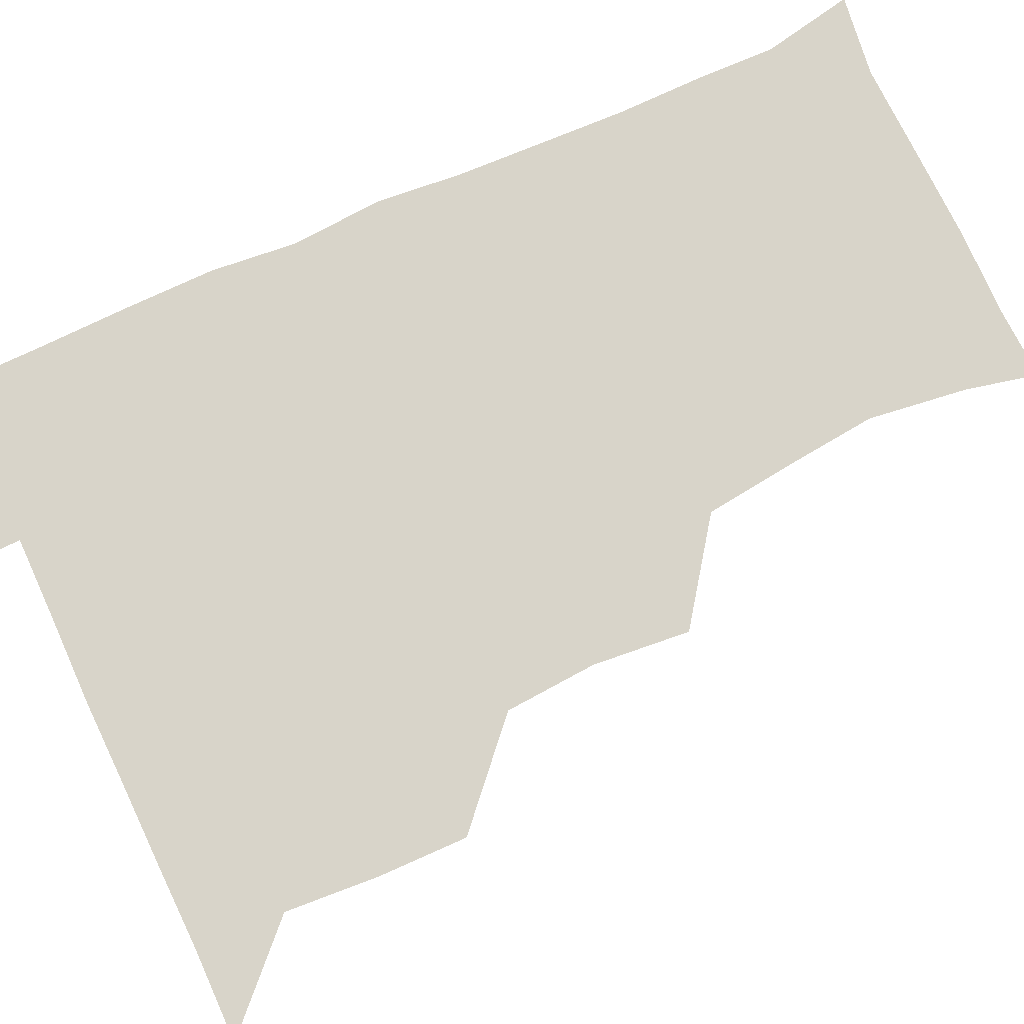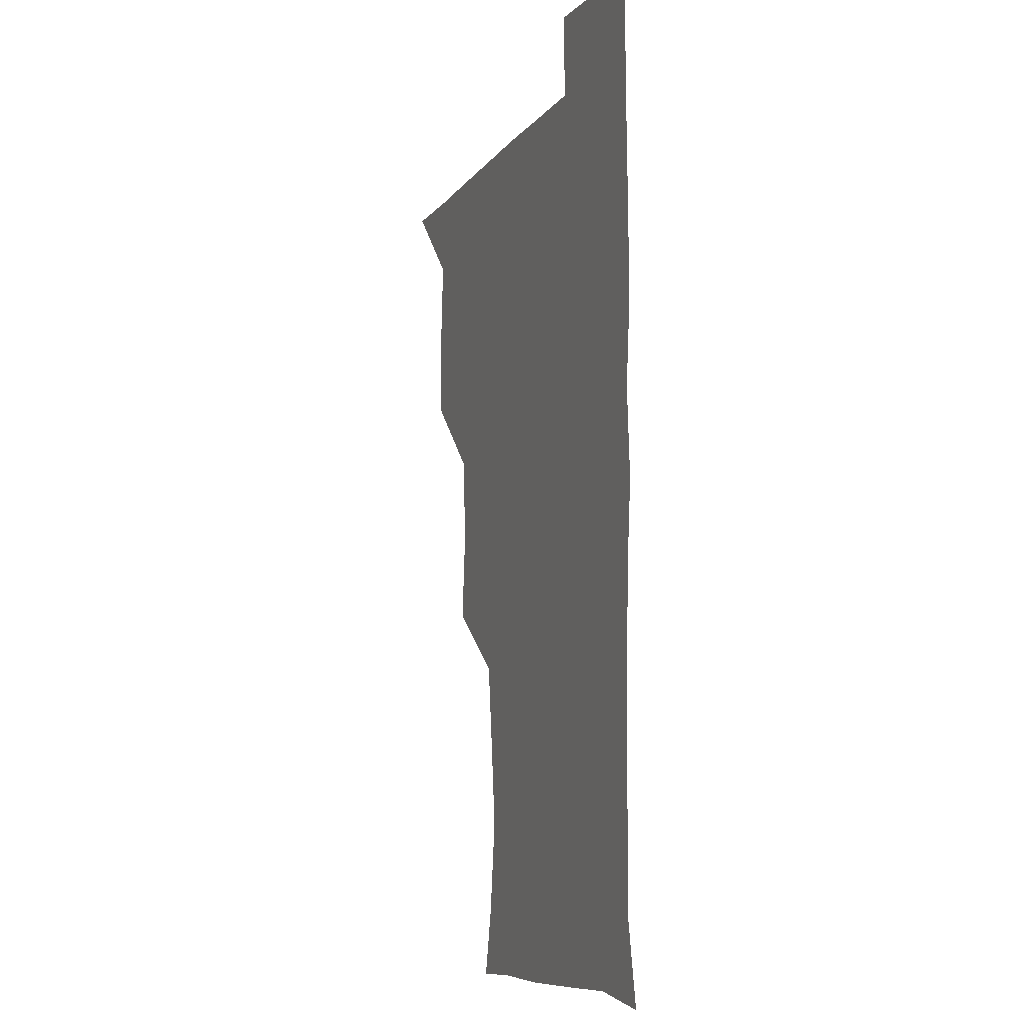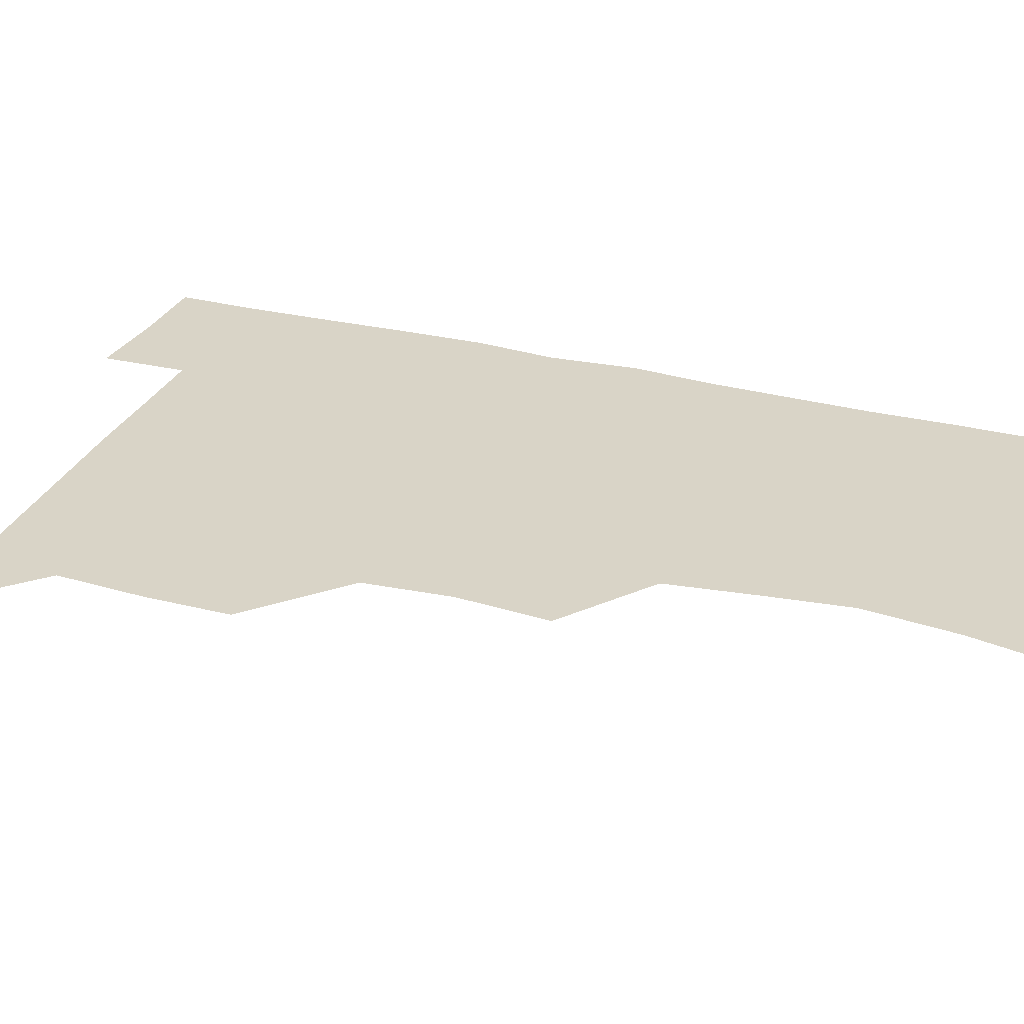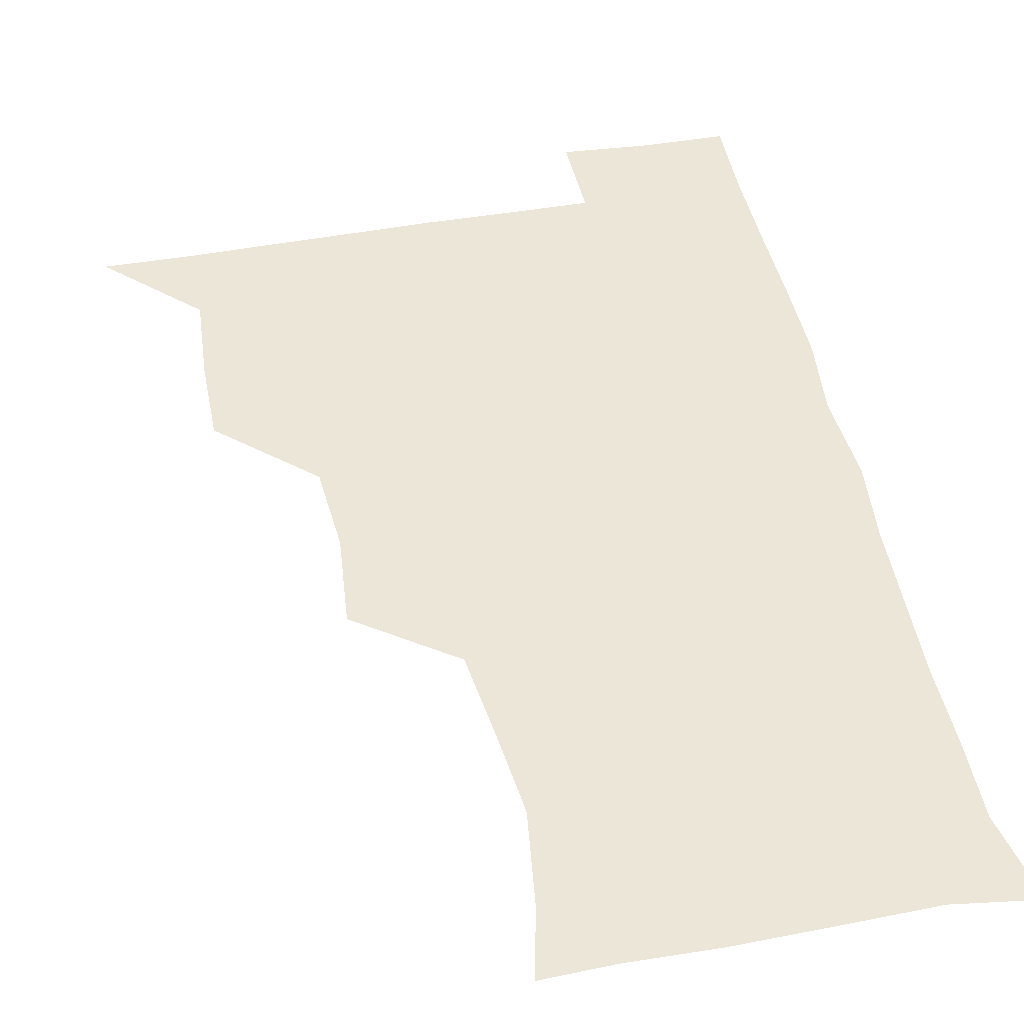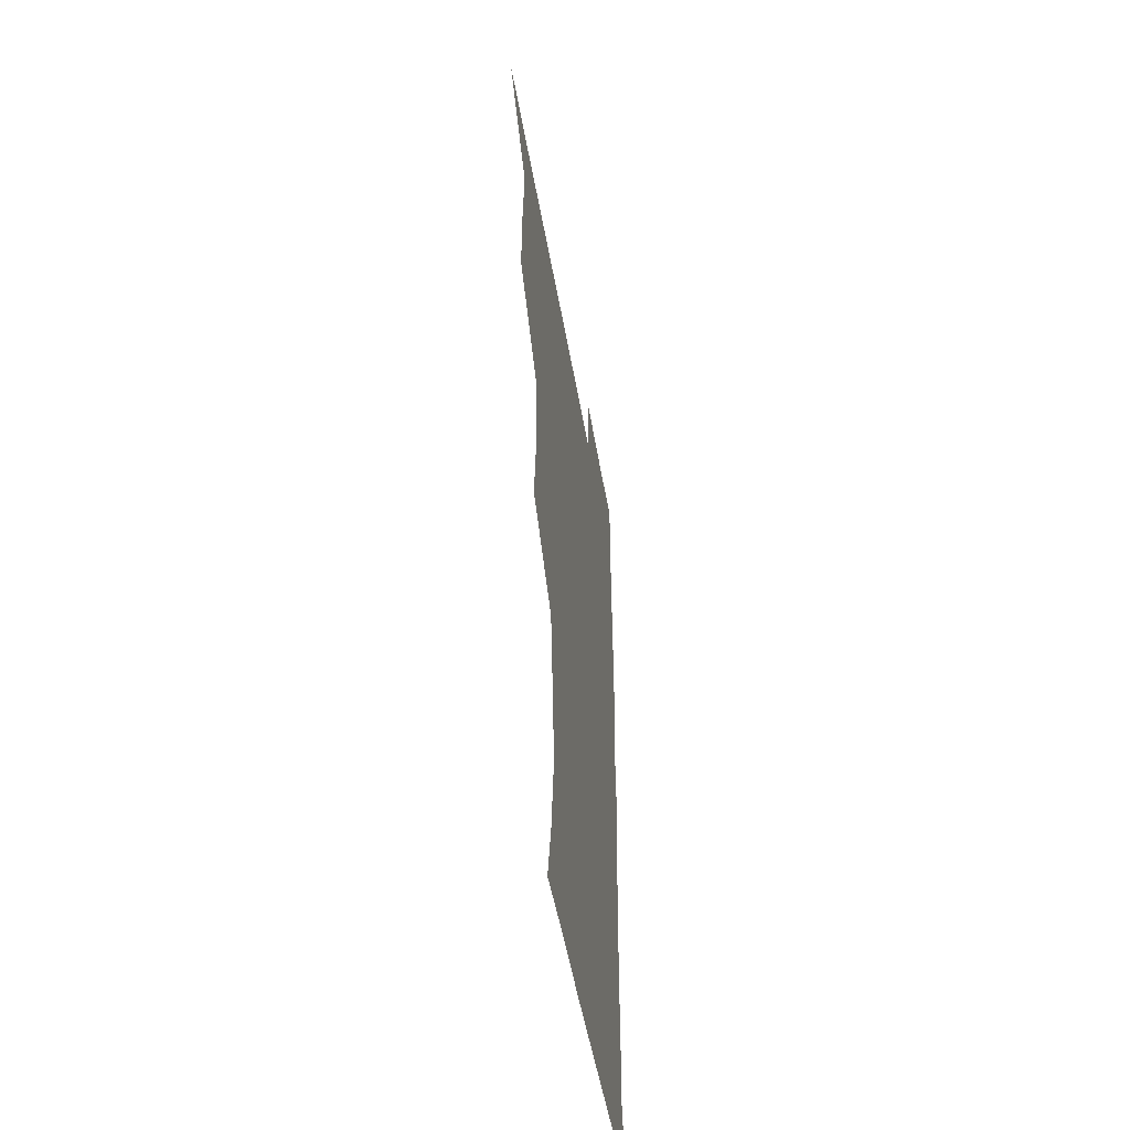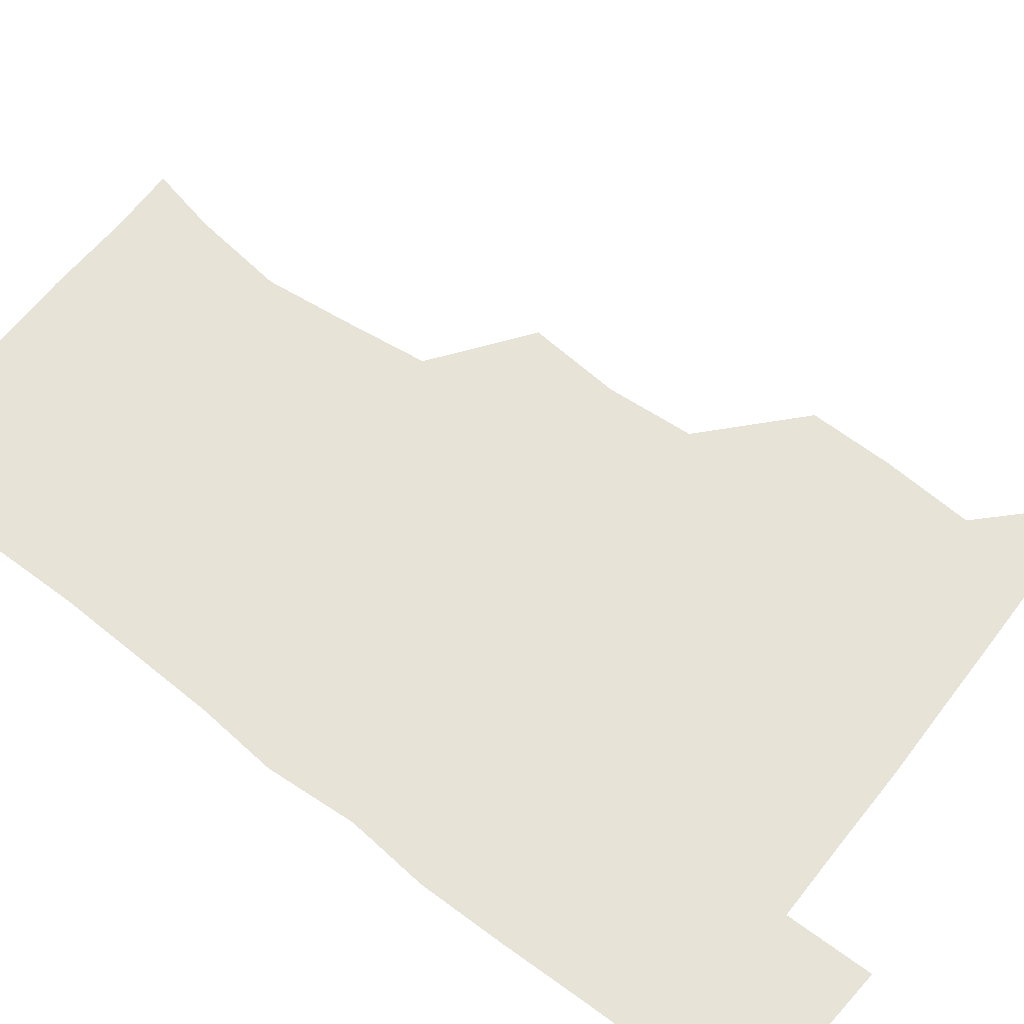
<metadata>
{"format":"obj","ext":"obj","renderer":"f3d","projection":"perspective","resolution":1024,"background":"white","views":[{"elev":75.1,"azim":-114.6,"up":"+Z"},{"elev":-8.3,"azim":70.1,"up":"+Y"},{"elev":28.8,"azim":-69.5,"up":"+Z"},{"elev":46.2,"azim":-11.5,"up":"+Z"},{"elev":-51.0,"azim":-80.3,"up":"+Y"},{"elev":61.9,"azim":127.8,"up":"+Z"}]}
</metadata>
<code>
v 480.5 510 0
v 509.1 416.7 0
v 509.4 447.2 0
v 511.6 479.5 0
v 512.5 509.8 0
v 540.4 322.3 0
v 543.4 355.7 0
v 541.2 387.3 0
v 541.4 420.1 0
v 544 452.4 0
v 543.3 481.2 0
v 542 510.3 0
v 571.3 176.7 0
v 576.8 201.4 0
v 581.1 235.5 0
v 578 265.6 0
v 574 298 0
v 574.2 332.7 0
v 573.3 362.4 0
v 572.9 392.9 0
v 573.6 424 0
v 573.4 453 0
v 572.4 481.5 0
v 571.5 510.7 0
v 596.1 177.6 0
v 606.4 216 0
v 604.9 241.1 0
v 604.2 273.4 0
v 603 304.1 0
v 602.6 334.5 0
v 602 363.6 0
v 601.8 393.6 0
v 602.4 424.5 0
v 602.4 453.1 0
v 602 481.6 0
v 600.9 511.2 0
v 627.6 176.9 0
v 632 216.7 0
v 632.3 246.4 0
v 631.9 276.2 0
v 631.3 306 0
v 630.9 335.7 0
v 631.1 366.4 0
v 630.9 395.2 0
v 631 424.2 0
v 631.1 453.5 0
v 631.3 481.8 0
v 631 510.9 0
v 661.9 177.7 0
v 660 215.3 0
v 660 244.1 0
v 659.1 276.4 0
v 658.9 306.6 0
v 659.2 335.2 0
v 658.9 365.9 0
v 659.1 395.1 0
v 659.4 424.1 0
v 659.6 453.3 0
v 660.2 482 0
v 660.8 510.8 0
v 660.3 542.1 0
v 693.8 178.5 0
v 688 213.1 0
v 687.4 243.2 0
v 687 273.5 0
v 687 303.7 0
v 686.9 334 0
v 687.8 363 0
v 688.9 391.8 0
v 688.5 422.5 0
v 688.5 452.3 0
v 689.1 481.7 0
v 689.5 511.2 0
v 690.9 540.1 0
v 722.7 174.4 0
v 716.2 206.2 0
v 716.8 234 0
v 716.5 264.1 0
v 717.6 294.1 0
v 718.7 324.6 0
v 721.3 353.7 0
v 719 386.4 0
v 721.8 415.9 0
v 721.5 446.9 0
v 720.7 478.5 0
v 720.2 510 0
v 720.7 539.9 0
f 4 5 1
f 8 9 2
f 2 9 3
f 9 10 3
f 3 10 4
f 10 11 4
f 4 11 5
f 11 12 5
f 17 18 6
f 6 18 7
f 18 19 7
f 7 19 8
f 19 20 8
f 8 20 9
f 20 21 9
f 9 21 10
f 21 22 10
f 10 22 11
f 22 23 11
f 11 23 12
f 23 24 12
f 13 25 14
f 25 26 14
f 14 26 15
f 26 27 15
f 15 27 16
f 27 28 16
f 16 28 17
f 28 29 17
f 17 29 18
f 29 30 18
f 18 30 19
f 30 31 19
f 19 31 20
f 31 32 20
f 20 32 21
f 32 33 21
f 21 33 22
f 33 34 22
f 22 34 23
f 34 35 23
f 23 35 24
f 35 36 24
f 25 37 26
f 37 38 26
f 26 38 27
f 38 39 27
f 27 39 28
f 39 40 28
f 28 40 29
f 40 41 29
f 29 41 30
f 41 42 30
f 30 42 31
f 42 43 31
f 31 43 32
f 43 44 32
f 32 44 33
f 44 45 33
f 33 45 34
f 45 46 34
f 34 46 35
f 46 47 35
f 35 47 36
f 47 48 36
f 37 49 38
f 49 50 38
f 38 50 39
f 50 51 39
f 39 51 40
f 51 52 40
f 40 52 41
f 52 53 41
f 41 53 42
f 53 54 42
f 42 54 43
f 54 55 43
f 43 55 44
f 55 56 44
f 44 56 45
f 56 57 45
f 45 57 46
f 57 58 46
f 46 58 47
f 58 59 47
f 47 59 48
f 59 60 48
f 49 62 50
f 62 63 50
f 50 63 51
f 63 64 51
f 51 64 52
f 64 65 52
f 52 65 53
f 65 66 53
f 53 66 54
f 66 67 54
f 54 67 55
f 67 68 55
f 55 68 56
f 68 69 56
f 56 69 57
f 69 70 57
f 57 70 58
f 70 71 58
f 58 71 59
f 71 72 59
f 59 72 60
f 72 73 60
f 60 73 61
f 73 74 61
f 62 75 63
f 75 76 63
f 63 76 64
f 76 77 64
f 64 77 65
f 77 78 65
f 65 78 66
f 78 79 66
f 66 79 67
f 79 80 67
f 67 80 68
f 80 81 68
f 68 81 69
f 81 82 69
f 69 82 70
f 82 83 70
f 70 83 71
f 83 84 71
f 71 84 72
f 84 85 72
f 72 85 73
f 85 86 73
f 73 86 74
f 86 87 74

</code>
